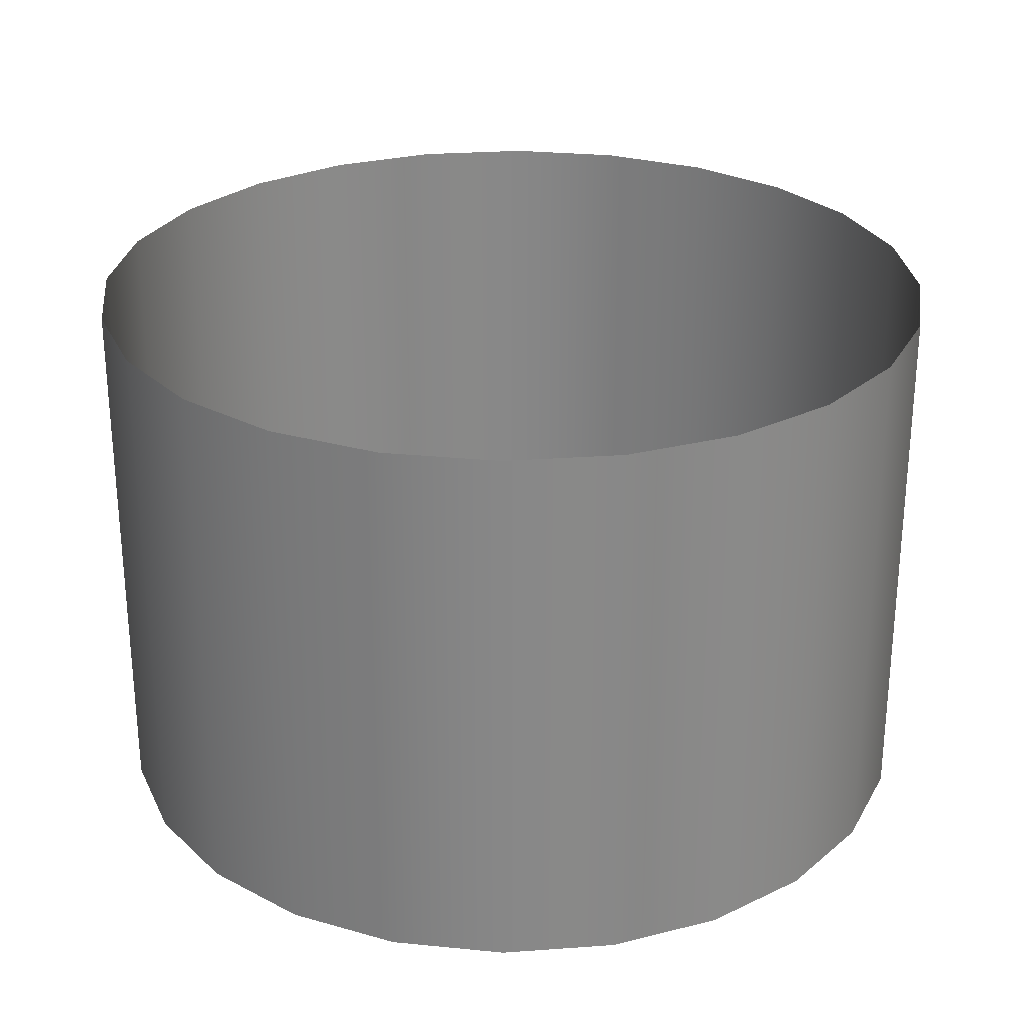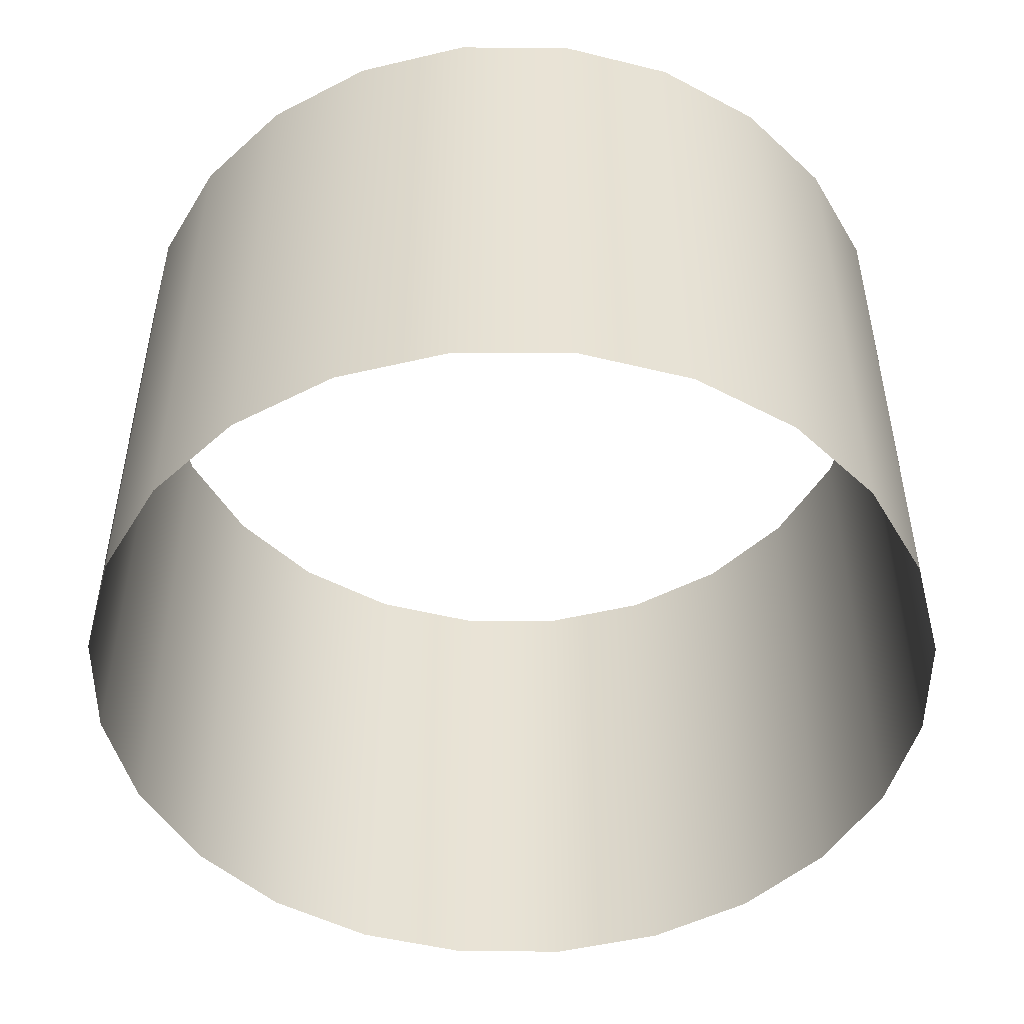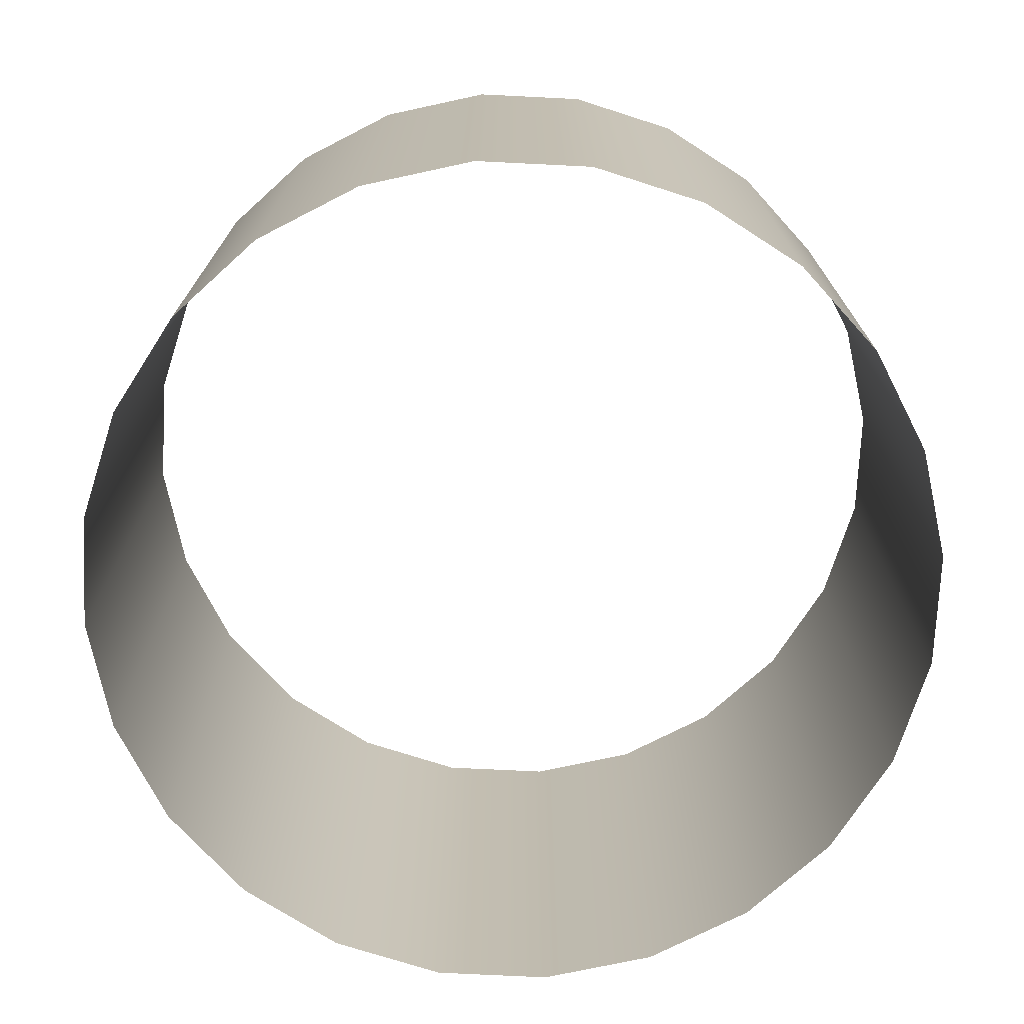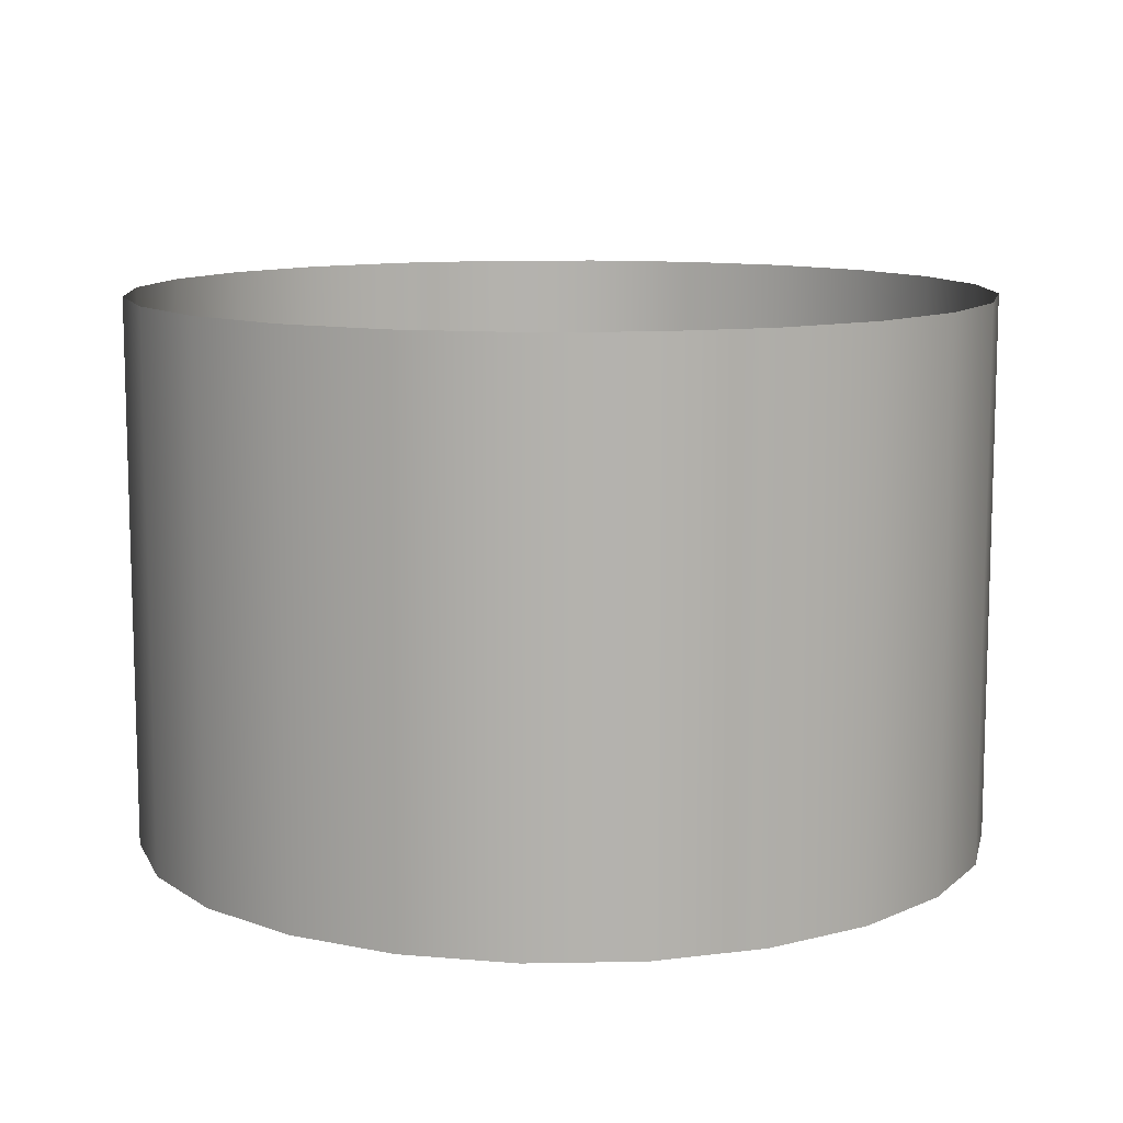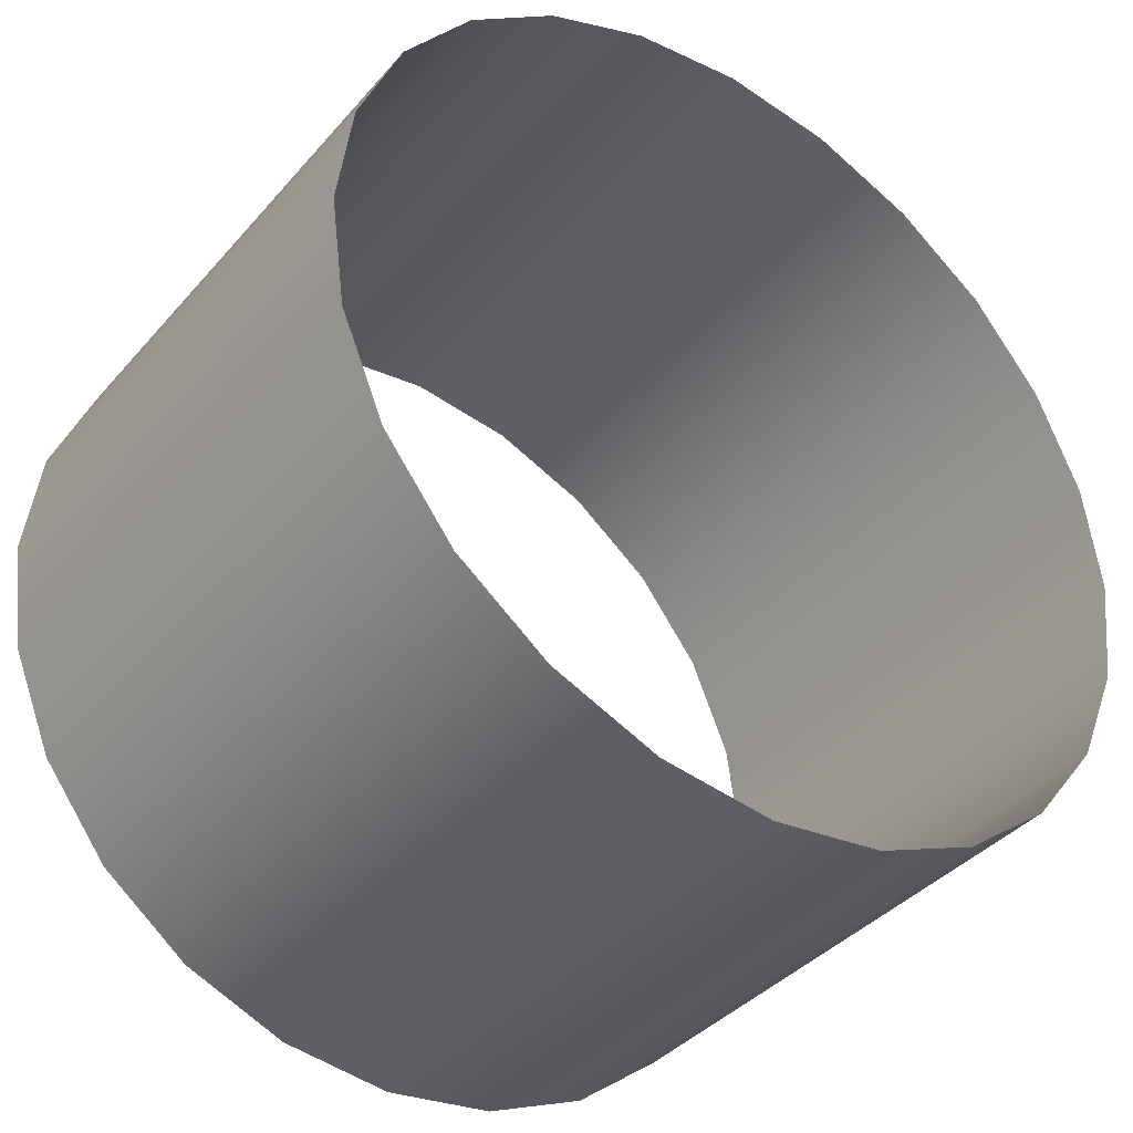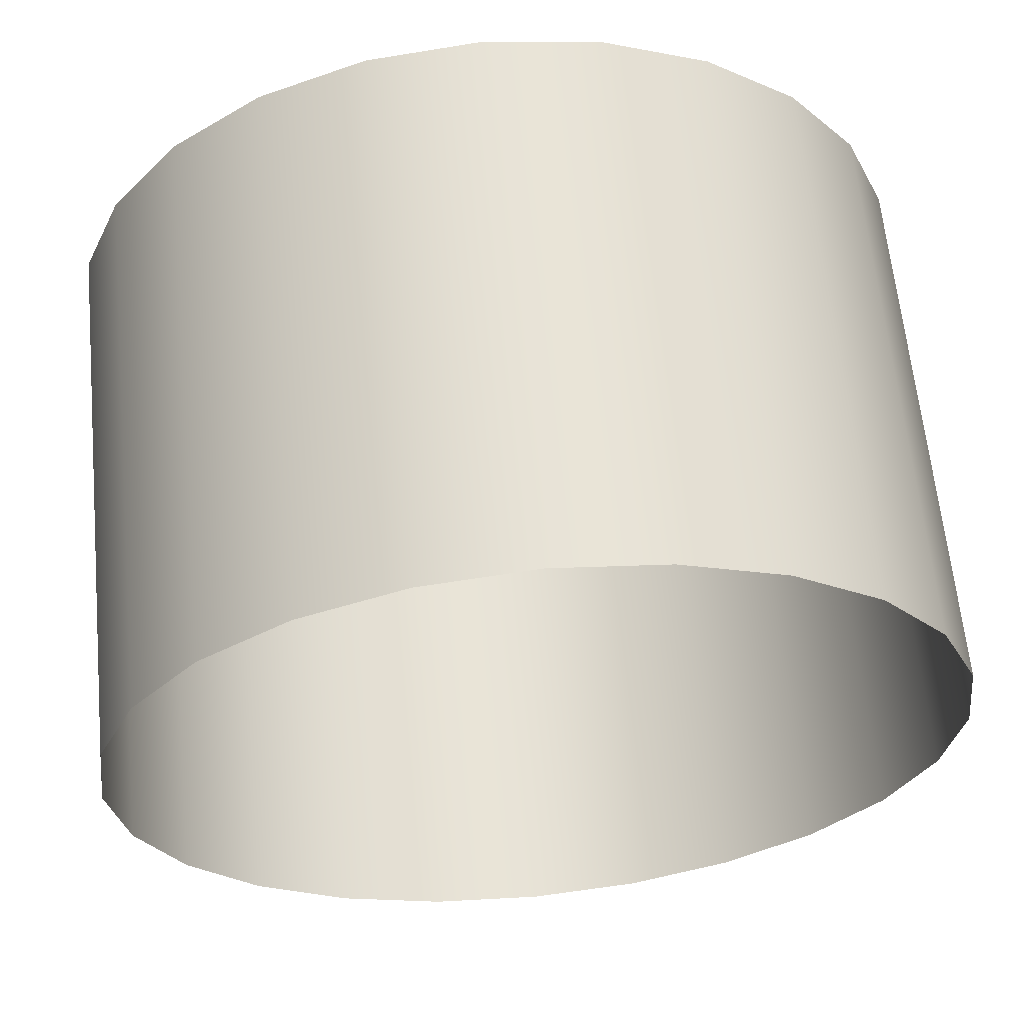
<metadata>
{"format":"obj","ext":"obj","renderer":"f3d","projection":"perspective","resolution":1024,"background":"white","views":[{"elev":27.4,"azim":-163.8,"up":"+Z"},{"elev":-49.2,"azim":7.2,"up":"+Z"},{"elev":-73.3,"azim":169.7,"up":"+Z"},{"elev":10.7,"azim":154.8,"up":"+Z"},{"elev":-38.6,"azim":144.0,"up":"+Y"},{"elev":62.9,"azim":-5.6,"up":"+Y"}]}
</metadata>
<code>
o #ID230
v 0.5931 0.3295 0.5415
v 0.5903 0.3299 0.5273
v 0.5903 0.3299 0.5415
v 0.5931 0.3295 0.5273
v 0.5931 0.3295 0.5273
v 0.5931 0.3295 0.5415
v 0.5903 0.3299 0.5273
v 0.5903 0.3299 0.5415
v 0.5874 0.3295 0.5273
v 0.5874 0.3295 0.5415
v 0.5874 0.3295 0.5273
v 0.5874 0.3295 0.5415
v 0.5958 0.3284 0.5415
v 0.5958 0.3284 0.5273
v 0.5958 0.3284 0.5273
v 0.5958 0.3284 0.5415
v 0.5847 0.3284 0.5273
v 0.5847 0.3284 0.5415
v 0.5847 0.3284 0.5273
v 0.5847 0.3284 0.5415
v 0.5982 0.3266 0.5415
v 0.5982 0.3266 0.5273
v 0.5982 0.3266 0.5273
v 0.5982 0.3266 0.5415
v 0.5824 0.3266 0.5273
v 0.5824 0.3266 0.5415
v 0.5824 0.3266 0.5273
v 0.5824 0.3266 0.5415
v 0.5999 0.3243 0.5273
v 0.5999 0.3243 0.5415
v 0.5999 0.3243 0.5273
v 0.5999 0.3243 0.5415
v 0.5806 0.3243 0.5415
v 0.5806 0.3243 0.5273
v 0.5806 0.3243 0.5273
v 0.5806 0.3243 0.5415
v 0.601 0.3216 0.5273
v 0.601 0.3216 0.5415
v 0.601 0.3216 0.5273
v 0.601 0.3216 0.5415
v 0.5795 0.3216 0.5415
v 0.5795 0.3216 0.5273
v 0.5795 0.3216 0.5273
v 0.5795 0.3216 0.5415
v 0.6014 0.3187 0.5273
v 0.6014 0.3187 0.5415
v 0.6014 0.3187 0.5273
v 0.6014 0.3187 0.5415
v 0.5791 0.3187 0.5415
v 0.5791 0.3187 0.5273
v 0.5791 0.3187 0.5273
v 0.5791 0.3187 0.5415
v 0.601 0.3158 0.5273
v 0.601 0.3158 0.5415
v 0.601 0.3158 0.5273
v 0.601 0.3158 0.5415
v 0.5795 0.3158 0.5415
v 0.5795 0.3158 0.5273
v 0.5795 0.3158 0.5273
v 0.5795 0.3158 0.5415
v 0.5999 0.3131 0.5273
v 0.5999 0.3131 0.5415
v 0.5999 0.3131 0.5273
v 0.5999 0.3131 0.5415
v 0.5806 0.3131 0.5415
v 0.5806 0.3131 0.5273
v 0.5806 0.3131 0.5273
v 0.5806 0.3131 0.5415
v 0.5982 0.3108 0.5273
v 0.5982 0.3108 0.5415
v 0.5982 0.3108 0.5273
v 0.5982 0.3108 0.5415
v 0.5824 0.3108 0.5415
v 0.5824 0.3108 0.5273
v 0.5824 0.3108 0.5273
v 0.5824 0.3108 0.5415
v 0.5958 0.3091 0.5415
v 0.5958 0.3091 0.5273
v 0.5958 0.3091 0.5415
v 0.5958 0.3091 0.5273
v 0.5847 0.3091 0.5273
v 0.5847 0.3091 0.5415
v 0.5847 0.3091 0.5415
v 0.5847 0.3091 0.5273
v 0.5931 0.3079 0.5415
v 0.5931 0.3079 0.5273
v 0.5931 0.3079 0.5415
v 0.5931 0.3079 0.5273
v 0.5874 0.3079 0.5273
v 0.5874 0.3079 0.5415
v 0.5874 0.3079 0.5415
v 0.5874 0.3079 0.5273
v 0.5903 0.3076 0.5415
v 0.5903 0.3076 0.5273
v 0.5903 0.3076 0.5415
v 0.5903 0.3076 0.5273
f 5 6 7
f 8 7 6
f 7 8 11
f 12 11 8
f 15 16 5
f 6 5 16
f 11 12 19
f 20 19 12
f 23 24 15
f 16 15 24
f 19 20 27
f 28 27 20
f 23 31 24
f 32 24 31
f 35 27 36
f 28 36 27
f 31 39 32
f 40 32 39
f 43 35 44
f 36 44 35
f 39 47 40
f 48 40 47
f 51 43 52
f 44 52 43
f 47 55 48
f 56 48 55
f 59 51 60
f 52 60 51
f 55 63 56
f 64 56 63
f 67 59 68
f 60 68 59
f 63 71 64
f 72 64 71
f 75 67 76
f 68 76 67
f 72 71 79
f 80 79 71
f 83 84 76
f 75 76 84
f 79 80 87
f 88 87 80
f 91 92 83
f 84 83 92
f 87 88 95
f 96 95 88
f 95 96 91
f 92 91 96
f 1 2 3
f 2 1 4
f 3 9 10
f 9 3 2
f 13 4 1
f 4 13 14
f 10 17 18
f 17 10 9
f 21 14 13
f 14 21 22
f 18 25 26
f 25 18 17
f 29 21 30
f 21 29 22
f 25 33 26
f 33 25 34
f 37 30 38
f 30 37 29
f 34 41 33
f 41 34 42
f 45 38 46
f 38 45 37
f 42 49 41
f 49 42 50
f 53 46 54
f 46 53 45
f 50 57 49
f 57 50 58
f 61 54 62
f 54 61 53
f 58 65 57
f 65 58 66
f 69 62 70
f 62 69 61
f 66 73 65
f 73 66 74
f 69 77 78
f 77 69 70
f 81 73 74
f 73 81 82
f 78 85 86
f 85 78 77
f 89 82 81
f 82 89 90
f 86 93 94
f 93 86 85
f 94 90 89
f 90 94 93

</code>
